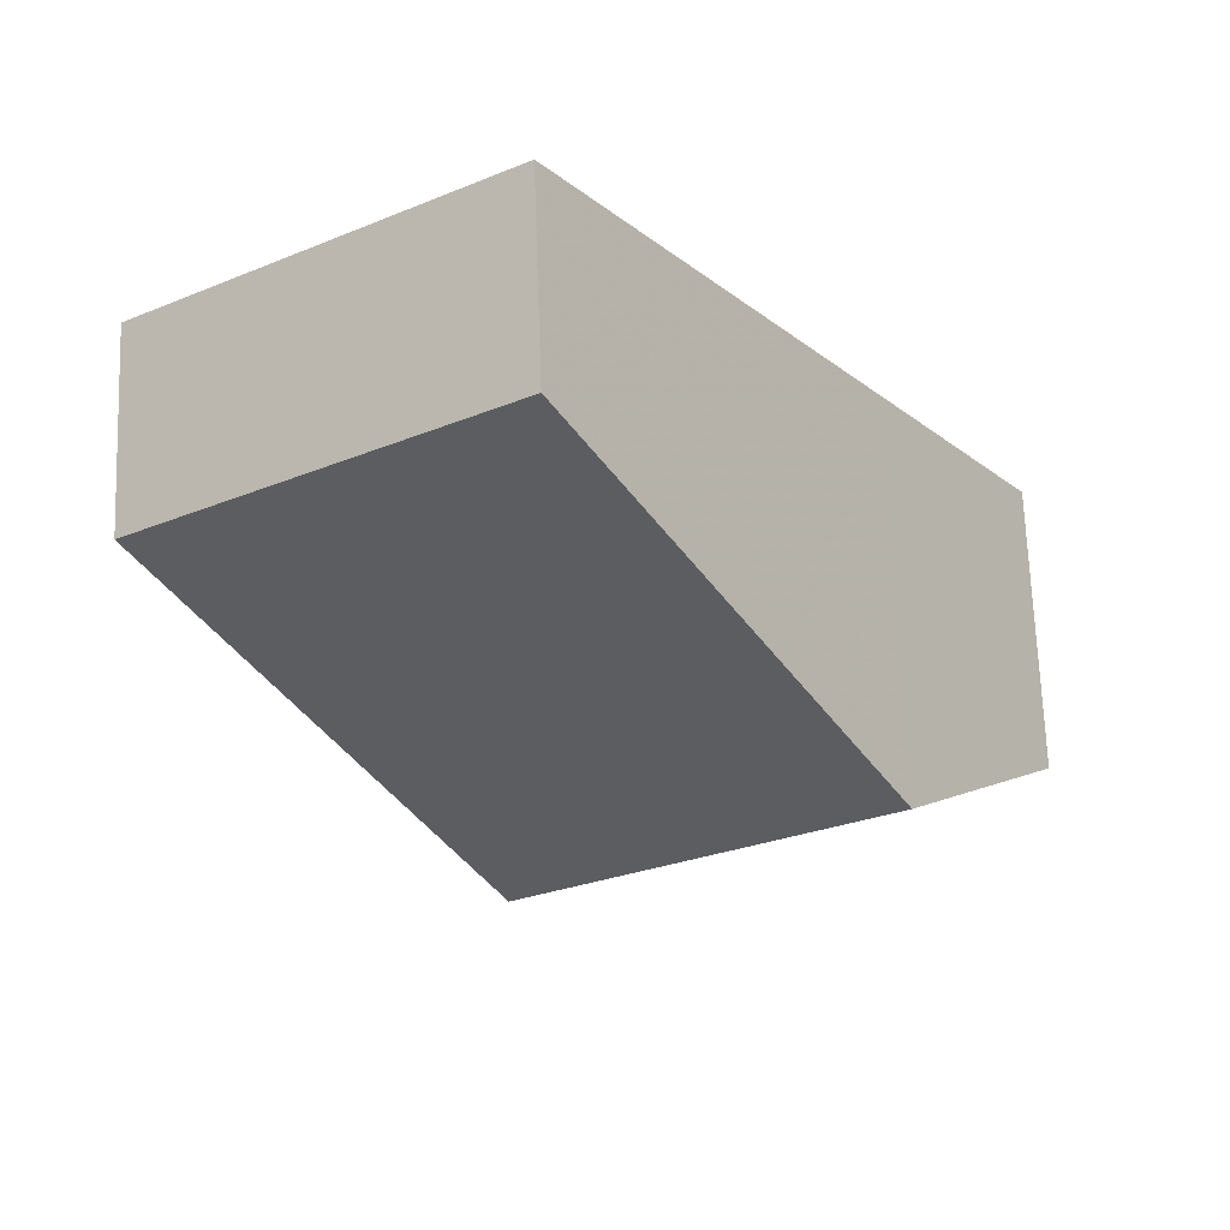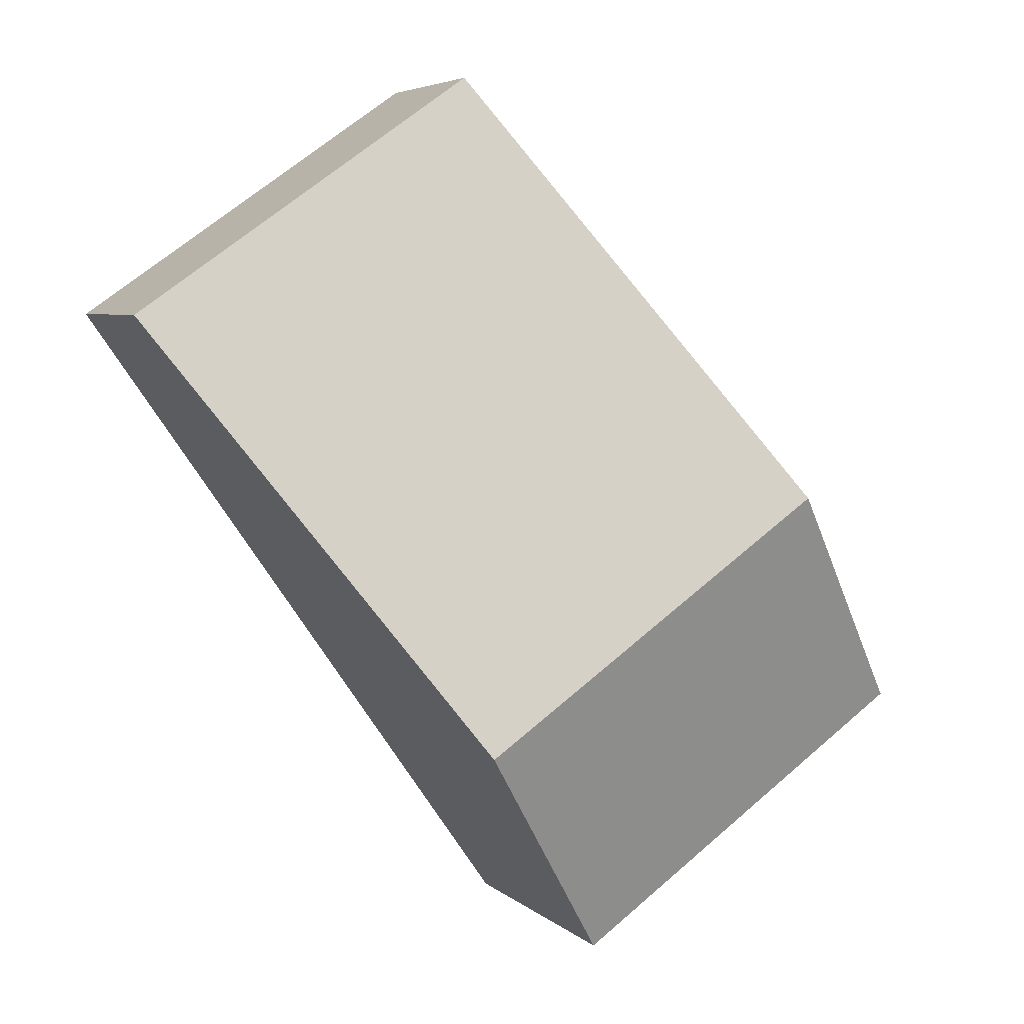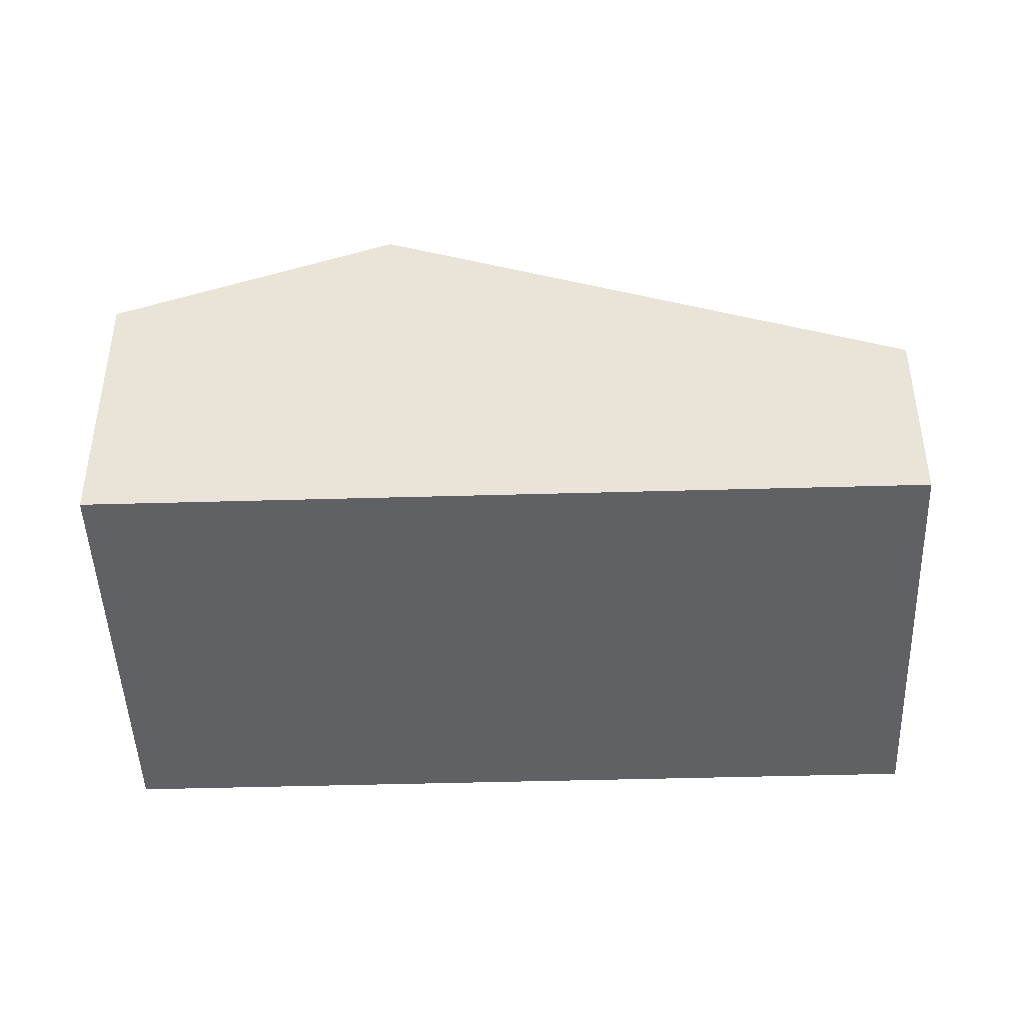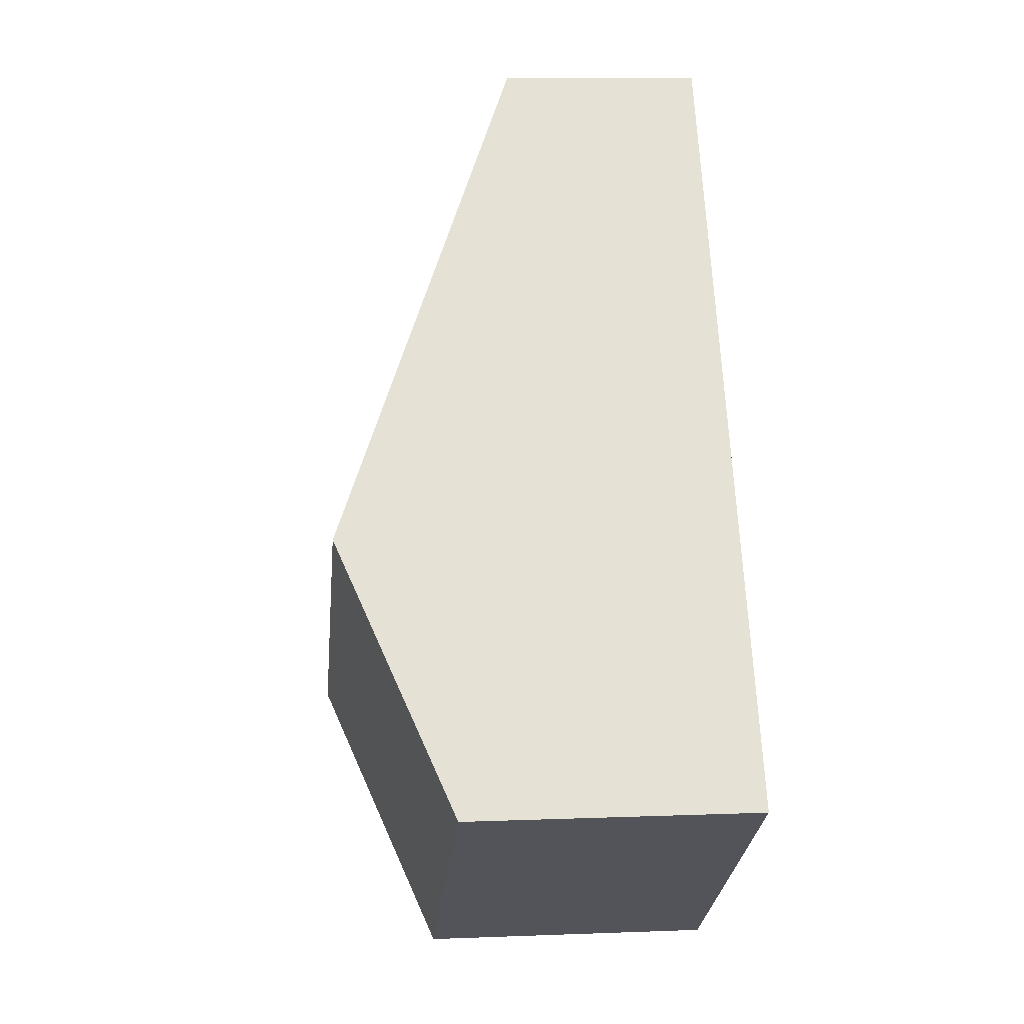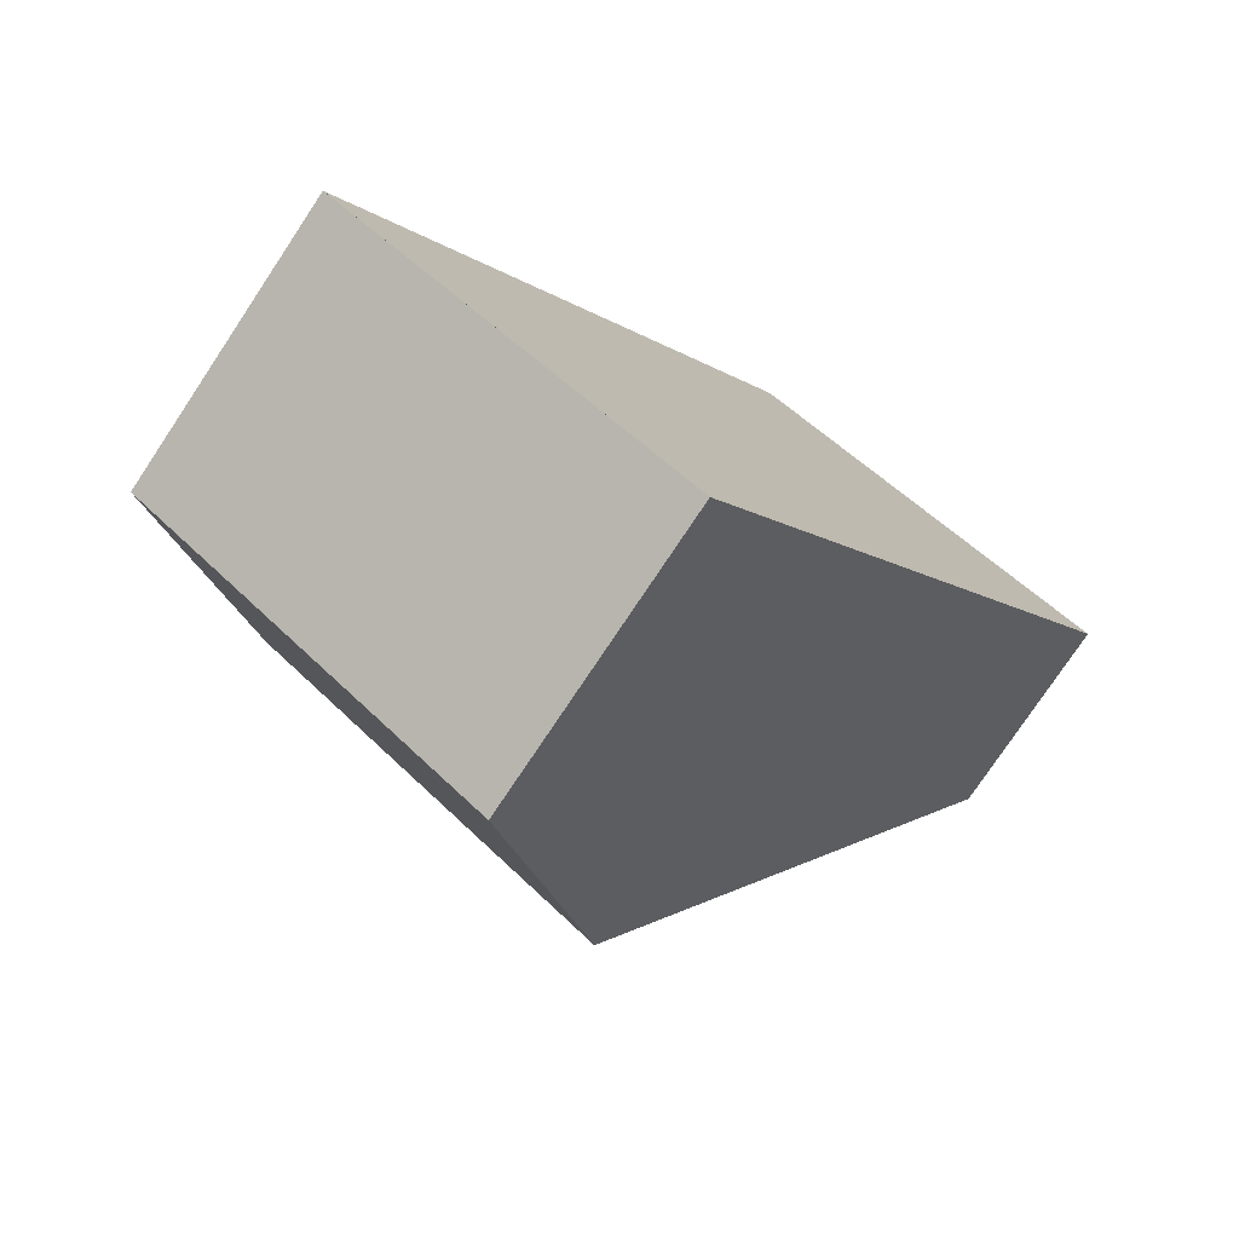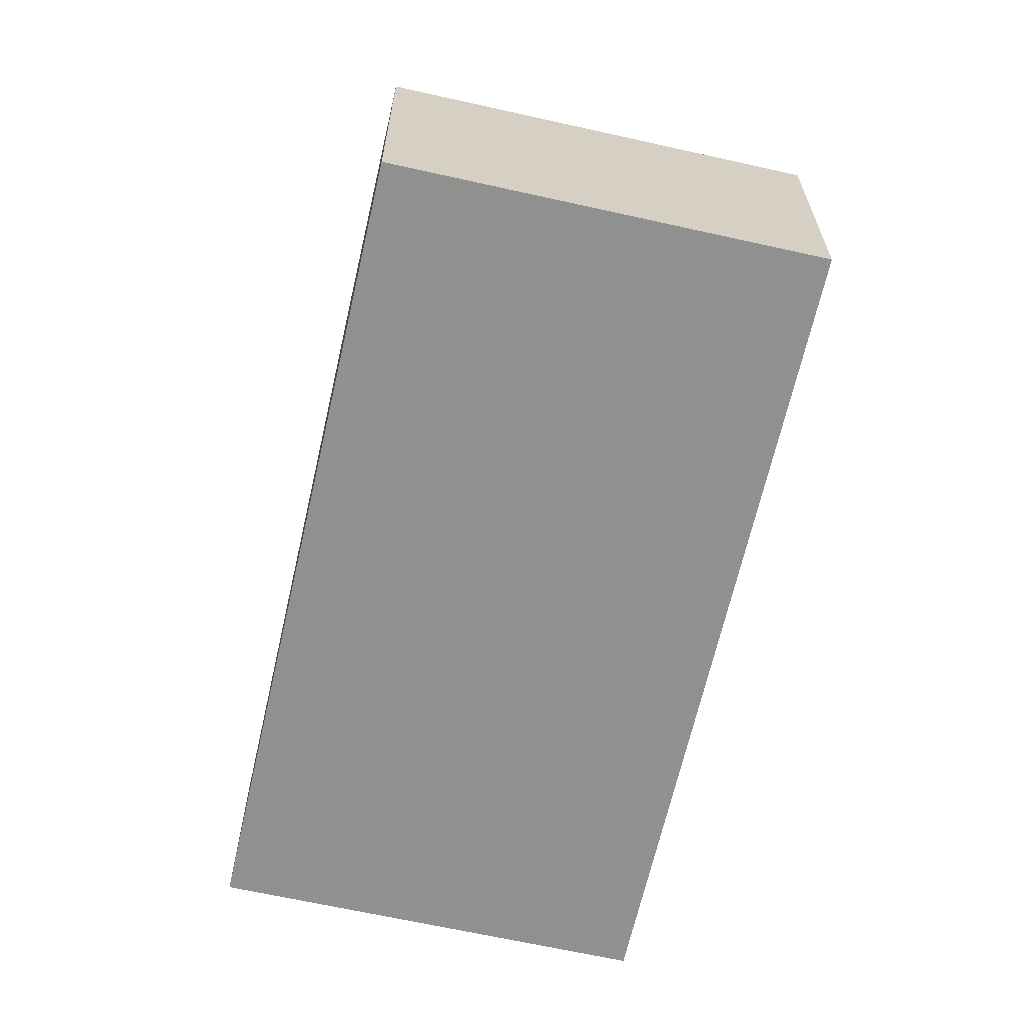
<metadata>
{"format":"obj","ext":"obj","renderer":"f3d","projection":"perspective","resolution":1024,"background":"white","views":[{"elev":68.7,"azim":-2.1,"up":"+Y"},{"elev":5.2,"azim":-24.0,"up":"+Y"},{"elev":-45.7,"azim":126.7,"up":"+Z"},{"elev":10.3,"azim":84.4,"up":"+Y"},{"elev":-77.0,"azim":146.3,"up":"+Y"},{"elev":-65.8,"azim":22.0,"up":"+Z"}]}
</metadata>
<code>
v -2415 -1280 1.795
v -2412 -1277 1.785
v -2407 -1283 2.592
v -2411 -1286 2.603
v -2409 -1281 3.561
v -2412 -1284 3.572
v -2412 -1284 3.572
v -2415 -1280 1.794
v -2415 -1280 1.803
v -2415 -1280 1.803
v -2412 -1277 1.793
v -2409 -1281 3.561
v -2412 -1277 1.793
v -2412 -1277 1.785
v -2412 -1284 3.572
v -2409 -1281 3.561
v -2412 -1284 3.572
v -2411 -1286 2.603
v -2409 -1281 3.561
v -2407 -1283 2.592
v -2407 -1283 2.61
v -2407 -1283 2.61
v -2411 -1286 2.622
v -2411 -1286 2.622
v -2415 -1280 1.794
v -2415 -1280 1.795
v -2415 -1280 0
v -2415 -1280 0
v -2412 -1277 1.793
v -2412 -1277 1.785
v -2412 -1277 0
v -2412 -1277 0
v -2407 -1283 2.592
v -2407 -1283 2.592
v -2407 -1283 0
v -2407 -1283 0
v -2411 -1286 2.622
v -2411 -1286 2.603
v -2411 -1286 -4.441e-16
v -2411 -1286 0
v -2415 -1280 1.803
v -2412 -1284 3.572
v -2412 -1284 0
v -2415 -1280 0
v -2412 -1277 1.785
v -2415 -1280 1.794
v -2415 -1280 0
v -2412 -1277 0
v -2415 -1280 1.795
v -2415 -1280 1.803
v -2415 -1280 0
v -2415 -1280 0
v -2409 -1281 3.561
v -2412 -1277 1.793
v -2412 -1277 0
v -2409 -1281 0
v -2412 -1277 1.785
v -2412 -1277 1.785
v -2412 -1277 0
v -2412 -1277 0
v -2407 -1283 2.61
v -2409 -1281 3.561
v -2409 -1281 0
v -2407 -1283 0
v -2411 -1286 2.603
v -2411 -1286 2.603
v -2411 -1286 4.441e-16
v -2411 -1286 -4.441e-16
v -2411 -1286 2.603
v -2407 -1283 2.592
v -2407 -1283 0
v -2411 -1286 4.441e-16
v -2407 -1283 2.592
v -2407 -1283 2.61
v -2407 -1283 0
v -2407 -1283 0
v -2412 -1284 3.572
v -2411 -1286 2.622
v -2411 -1286 0
v -2412 -1284 0
v -2415 -1280 0
v -2412 -1277 0
v -2407 -1283 0
v -2411 -1286 0
f 14 2 11 13
f 23 18 4 24
f 10 1 8 9
f 9 7 6 10
f 13 11 5 12
f 12 7 9 13
f 13 9 8 14
f 21 20 18 23
f 22 3 20 21
f 21 19 16 22
f 23 17 19 21
f 24 15 17 23
f 26 27 28 25
f 30 31 32 29
f 34 35 36 33
f 38 39 40 37
f 42 43 44 41
f 46 47 48 45
f 50 51 52 49
f 54 55 56 53
f 58 59 60 57
f 62 63 64 61
f 66 67 68 65
f 70 71 72 69
f 74 75 76 73
f 78 79 80 77
f 82 83 84 81

</code>
